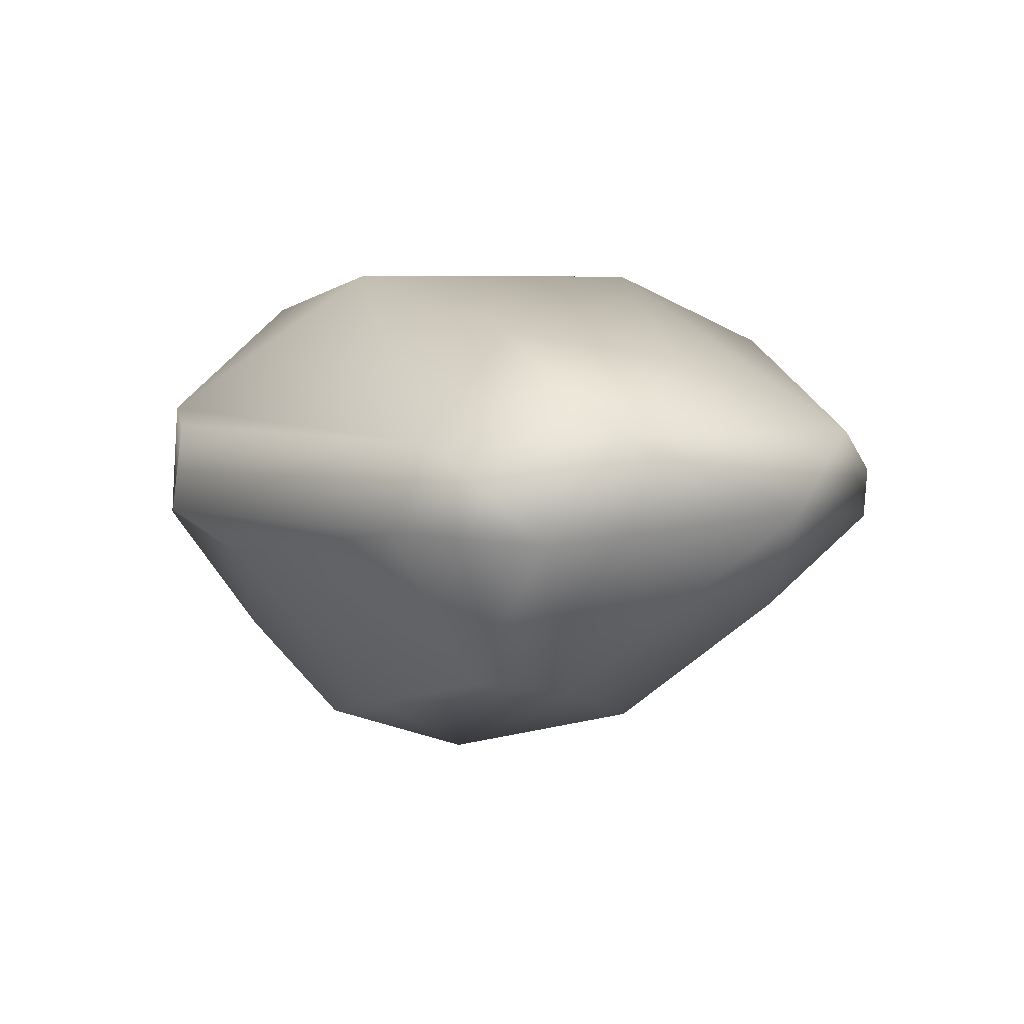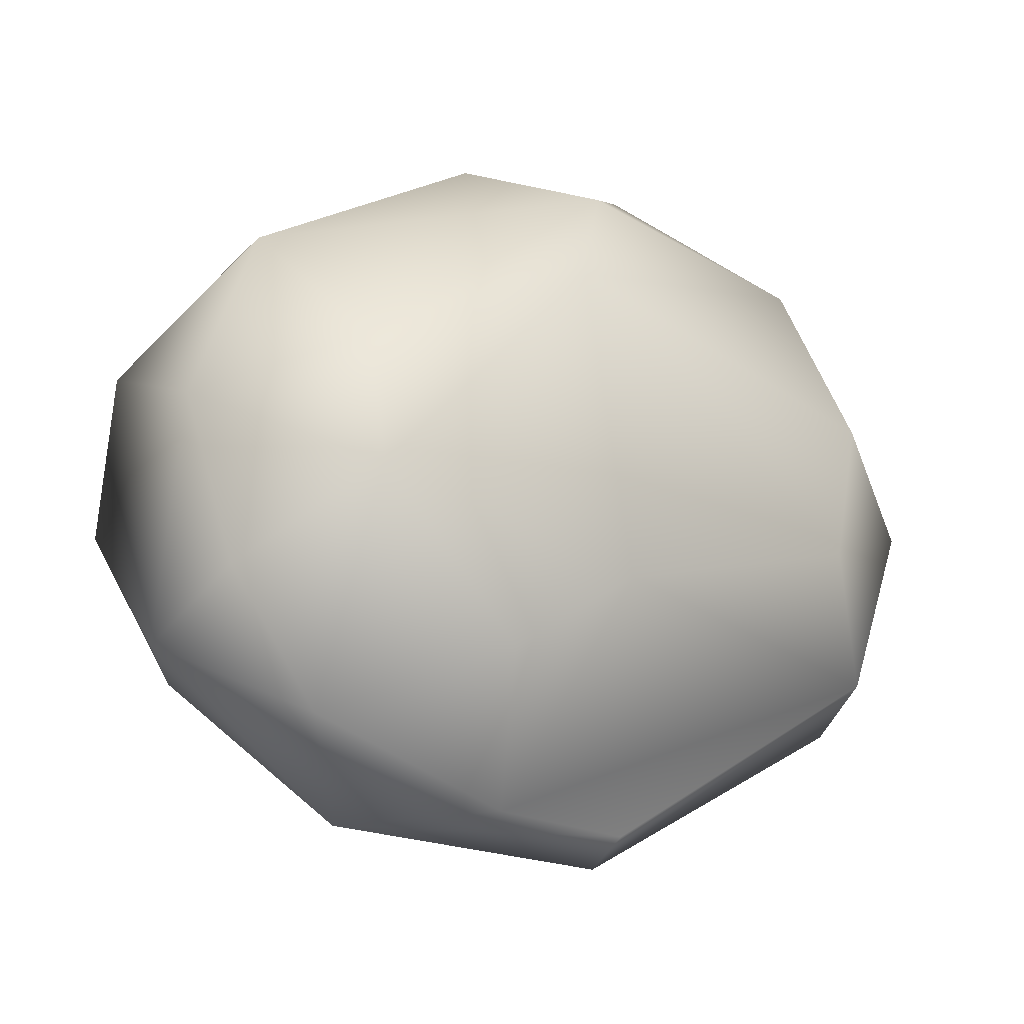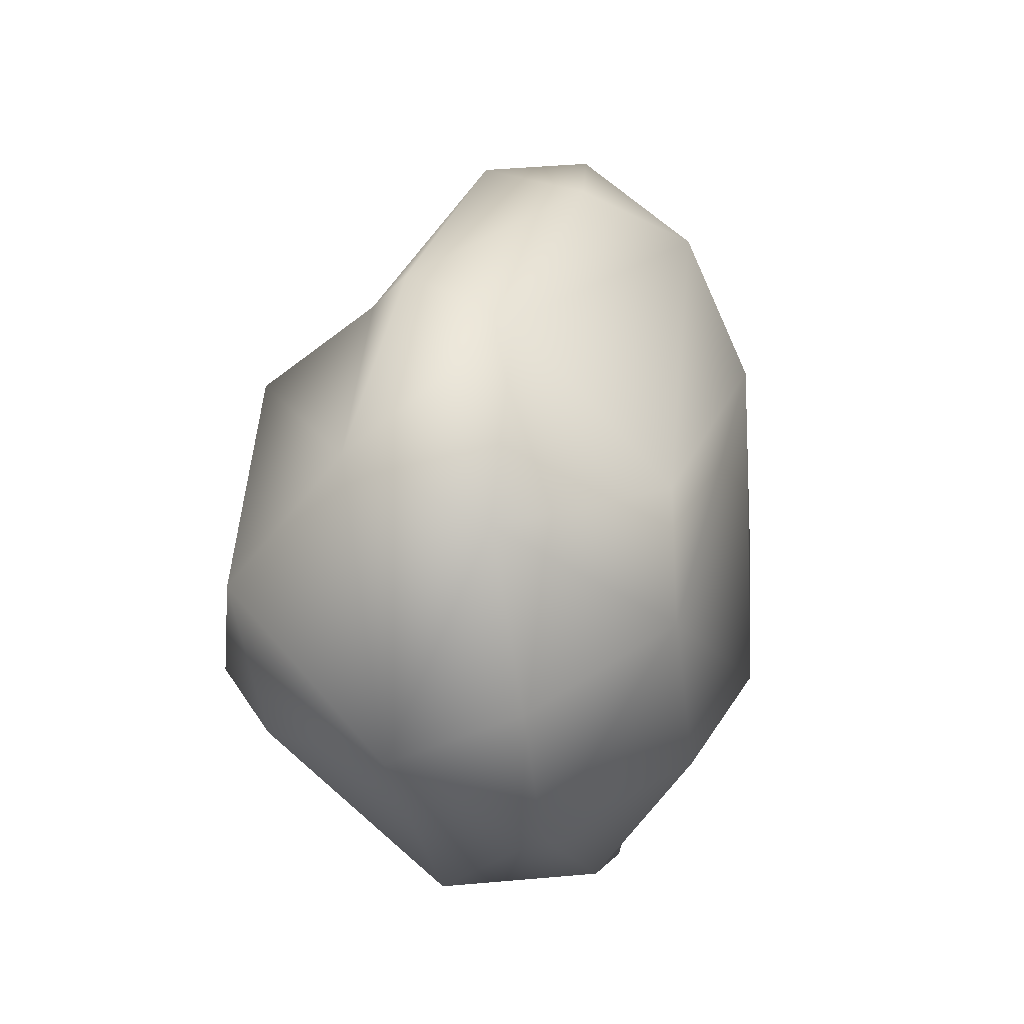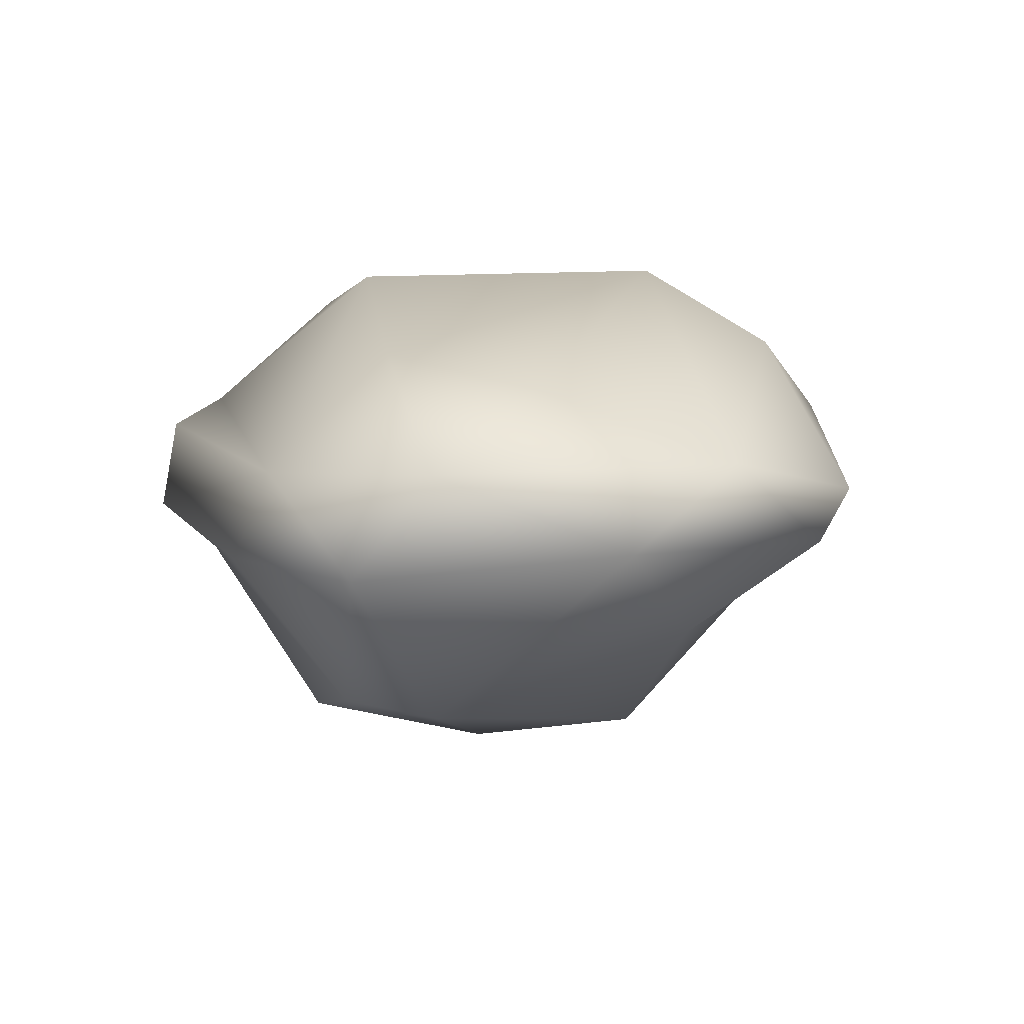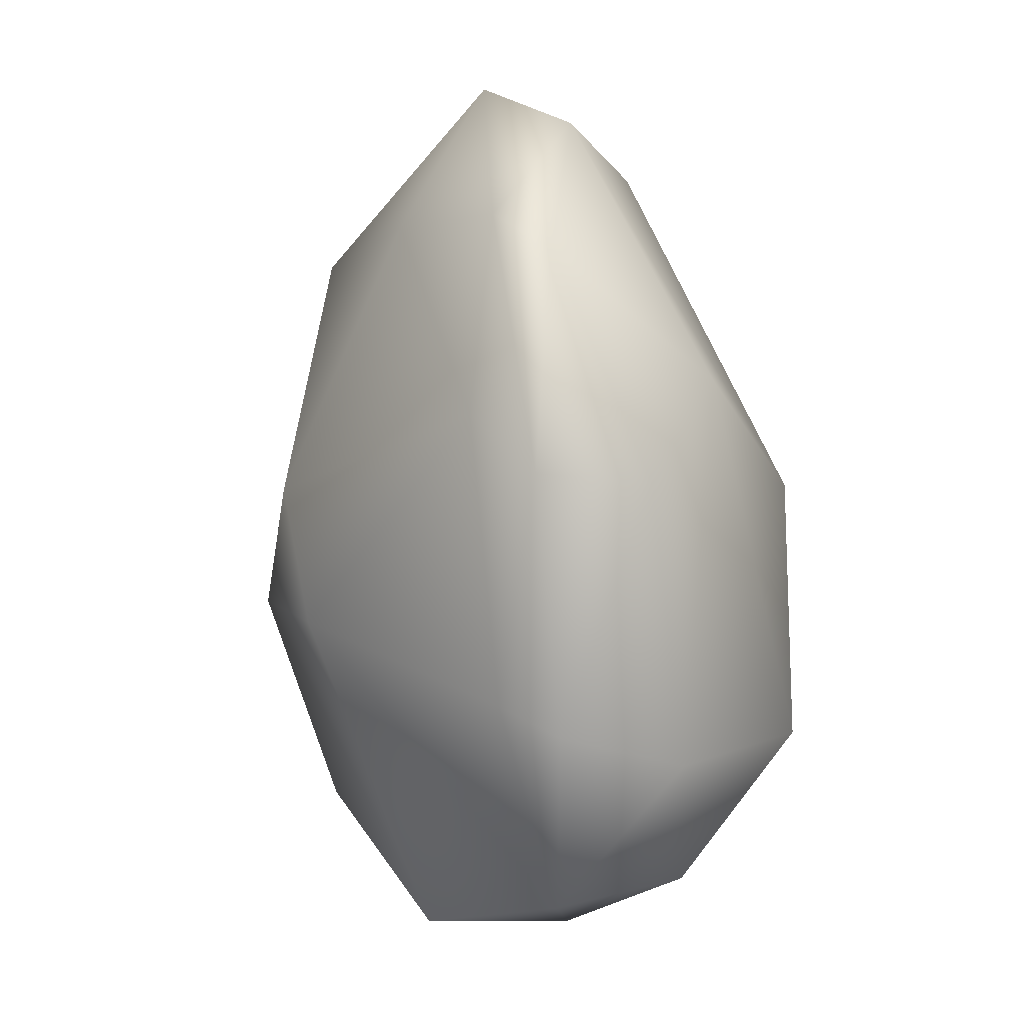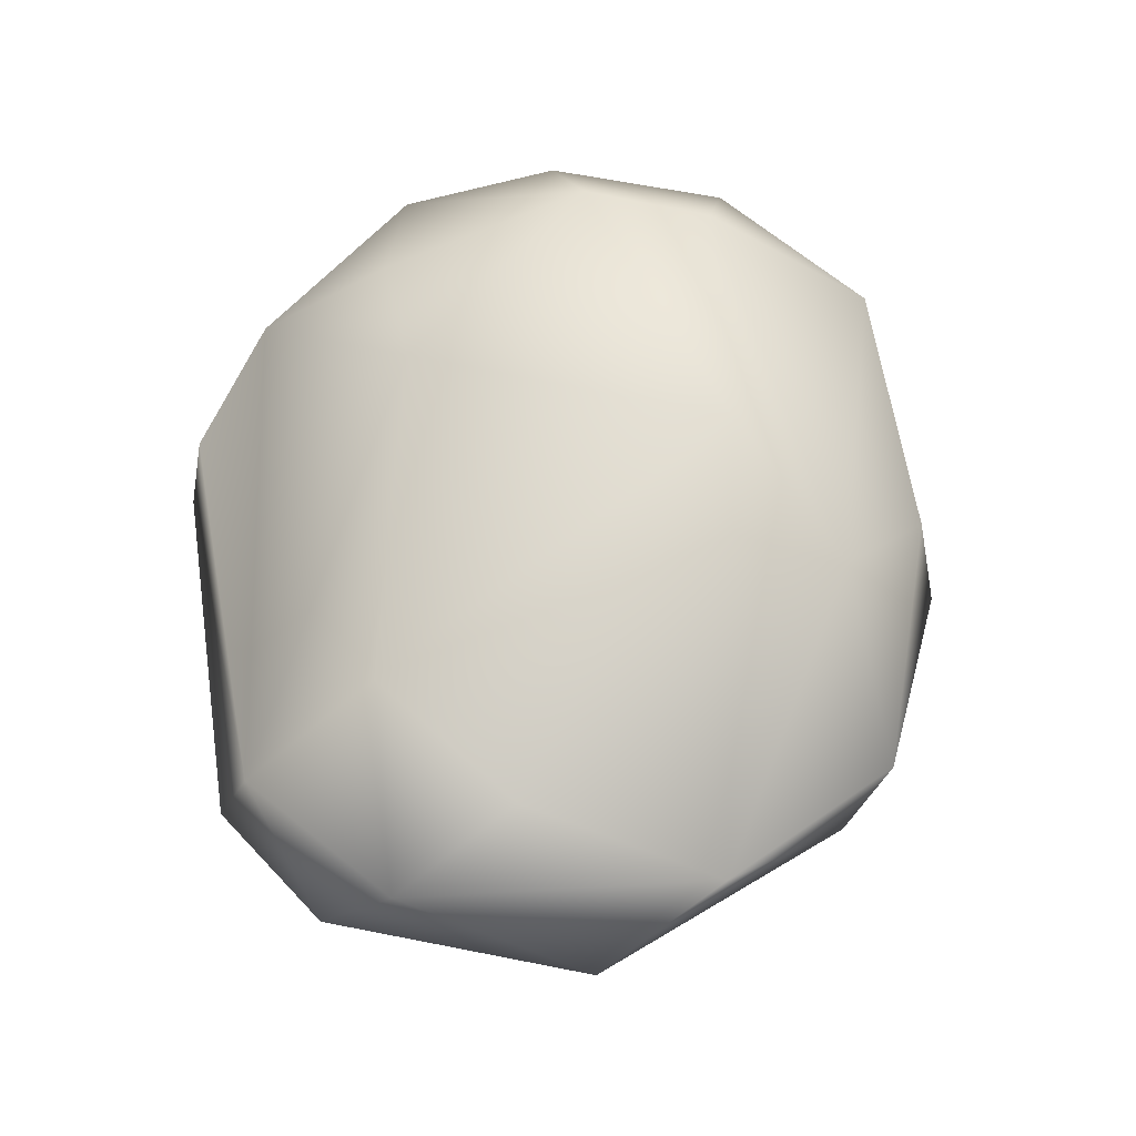
<metadata>
{"format":"obj","ext":"obj","renderer":"f3d","projection":"perspective","resolution":1024,"background":"white","views":[{"elev":2.4,"azim":-101.7,"up":"+Y"},{"elev":-23.2,"azim":152.6,"up":"+Z"},{"elev":1.0,"azim":109.5,"up":"+Z"},{"elev":7.3,"azim":-77.9,"up":"+Y"},{"elev":67.8,"azim":83.7,"up":"+Z"},{"elev":58.5,"azim":-66.4,"up":"+Y"}]}
</metadata>
<code>
g valley_rockLip01_COL
v -3.373 0.5624 4.017
v -5.094 0.5206 0.5817
v -3.834 1.455 1.611
v 1.129 2.816 2.181
v -3.225 1.825 -0.4465
v -4.404 0.4333 -1.667
v 0.4742 2.728 -1.748
v -4.666 -0.4189 2.949
v -5.221 -0.771 -0.3792
v 3.716 2.627 -0.8554
v 0.3859 1.86 3.956
v 3.972 2.635 0.7419
v 1.309 0.8809 -4.29
v 1.841 2.31 -2.726
v 3.824 1.002 -3.458
v 2.85 -0.6543 -4.289
v -0.4959 0.6434 -4.325
v -0.7114 -0.4733 -4.46
v -4.492 -0.6357 -2.083
v -0.8153 -1.053 -3.646
v -3.597 -2.564 -0.9335
v -3.664 -2.73 0.2694
v -1.78 -3.026 -1.855
v 2.111 -2.264 -3.138
v 5.011 1.173 -1.859
v 5.41 -0.3945 -2.435
v 5.608 0.994 0.3174
v 4.523 -2.28 -2.224
v 0.9324 -3.454 -2.093
v 4.797 0.9831 2.662
v 5.992 -0.6616 1.117
v 1.052 -4.025 -0.2731
v 5.646 -2.266 -0.4091
v 3.466 -3.377 -1.578
v 2.261 -3.38 2.056
v 0.4242 -3.551 2.042
v -2.519 -1.725 3.282
v 0.5767 -1.138 4.121
v -1.673 -0.6116 4.906
v 3.9 -1.151 2.942
v -0.9634 0.009246 5.229
v 1.746 -0.4777 4.835
v 4.472 -0.4809 3.258
v 1.864 0.8823 4.484
g valley_rockLip01_COL_0
f 3 2 1
f 1 4 3
f 2 3 5
f 4 5 3
f 5 6 2
f 7 5 4
f 6 5 7
f 8 1 2
f 9 2 6
f 9 8 2
f 4 10 7
f 11 4 1
f 10 4 12
f 4 11 12
f 6 7 13
f 10 14 7
f 7 14 13
f 10 15 14
f 13 14 15
f 15 16 13
f 13 17 6
f 13 16 17
f 17 18 6
f 17 16 18
f 19 6 18
f 19 9 6
f 18 20 19
f 16 20 18
f 21 9 19
f 21 19 20
f 21 22 9
f 22 8 9
f 20 23 21
f 21 23 22
f 16 24 20
f 24 23 20
f 15 10 25
f 16 15 26
f 26 15 25
f 25 10 27
f 25 27 26
f 12 27 10
f 16 28 24
f 28 16 26
f 23 24 29
f 28 29 24
f 30 27 12
f 30 12 11
f 27 31 26
f 30 31 27
f 29 32 23
f 32 22 23
f 33 28 26
f 31 33 26
f 28 34 29
f 34 32 29
f 28 33 34
f 32 34 33
f 32 33 35
f 33 31 35
f 36 22 32
f 36 32 35
f 22 36 37
f 8 22 37
f 35 38 36
f 36 38 37
f 39 8 37
f 37 38 39
f 1 8 39
f 31 40 35
f 38 35 40
f 1 39 41
f 1 41 11
f 39 38 42
f 40 42 38
f 42 41 39
f 31 43 40
f 43 42 40
f 30 43 31
f 30 11 44
f 41 44 11
f 41 42 44
f 44 42 43
f 43 30 44

</code>
